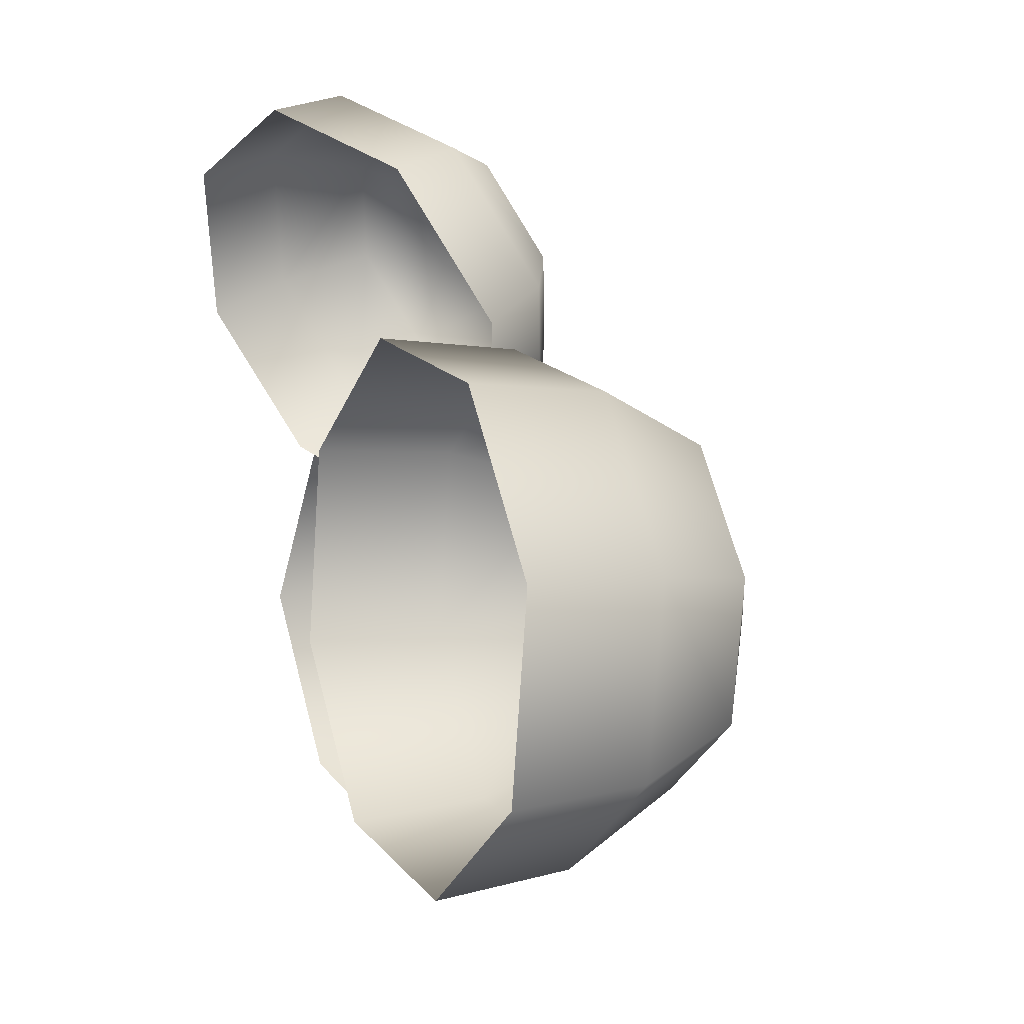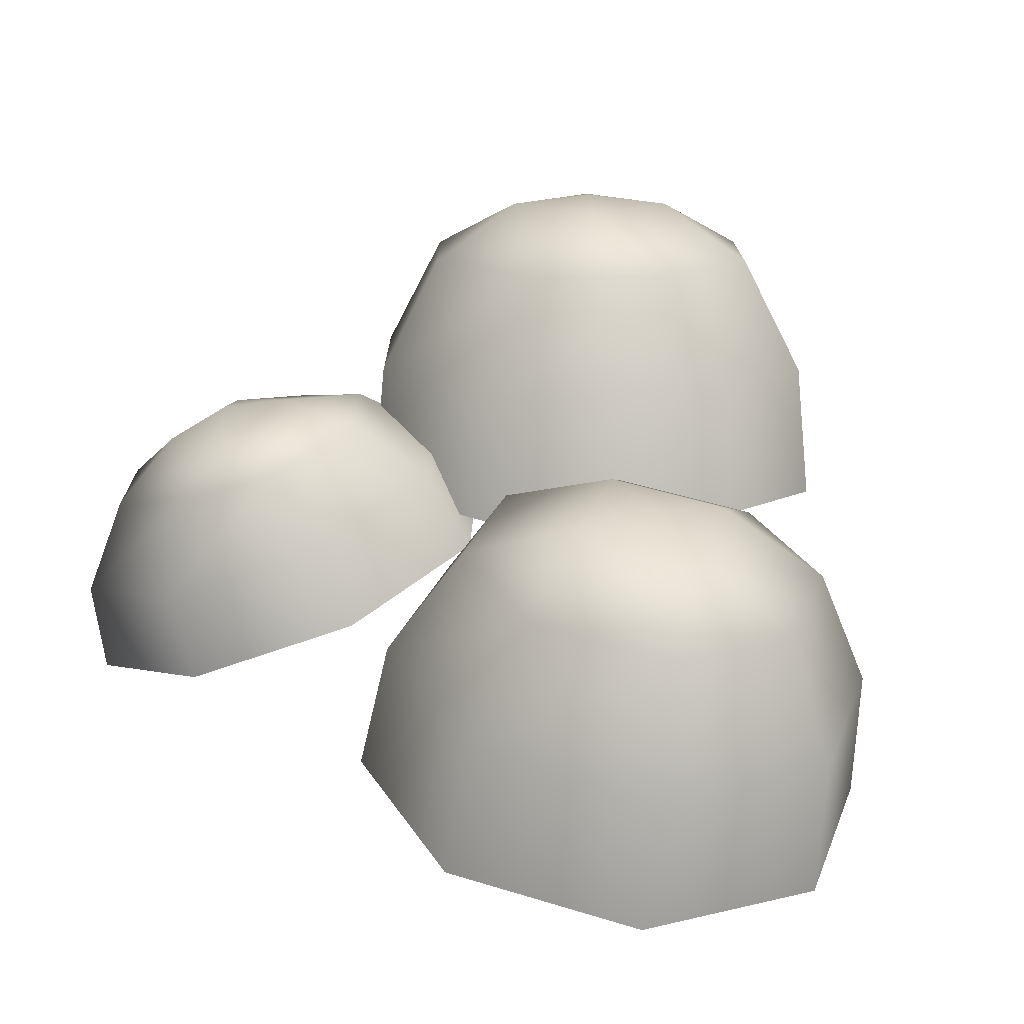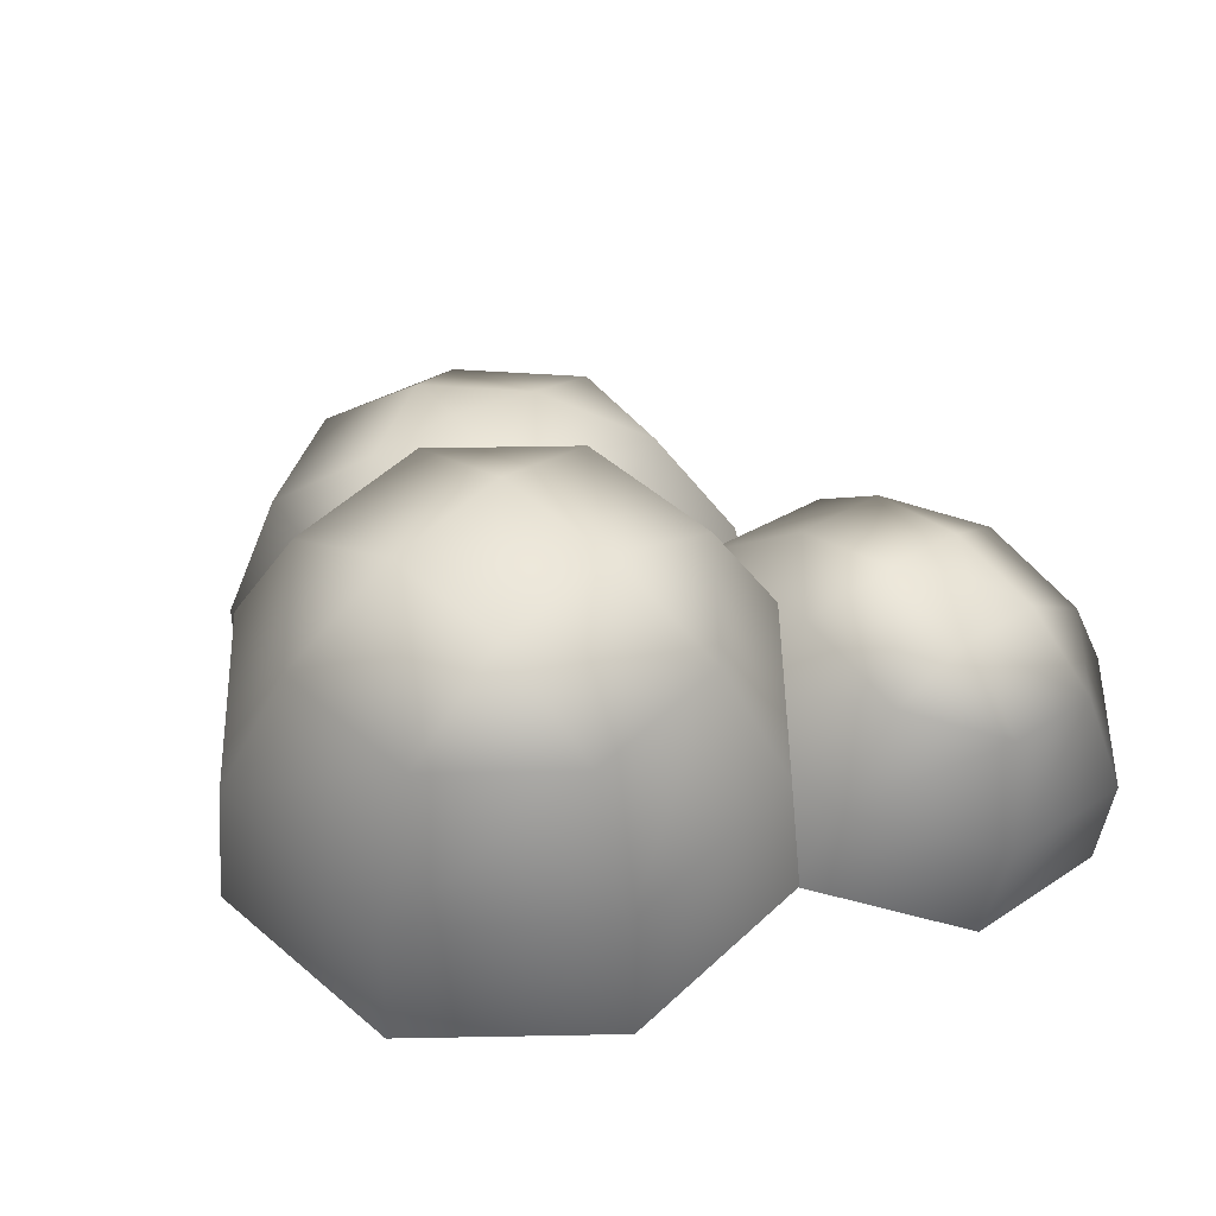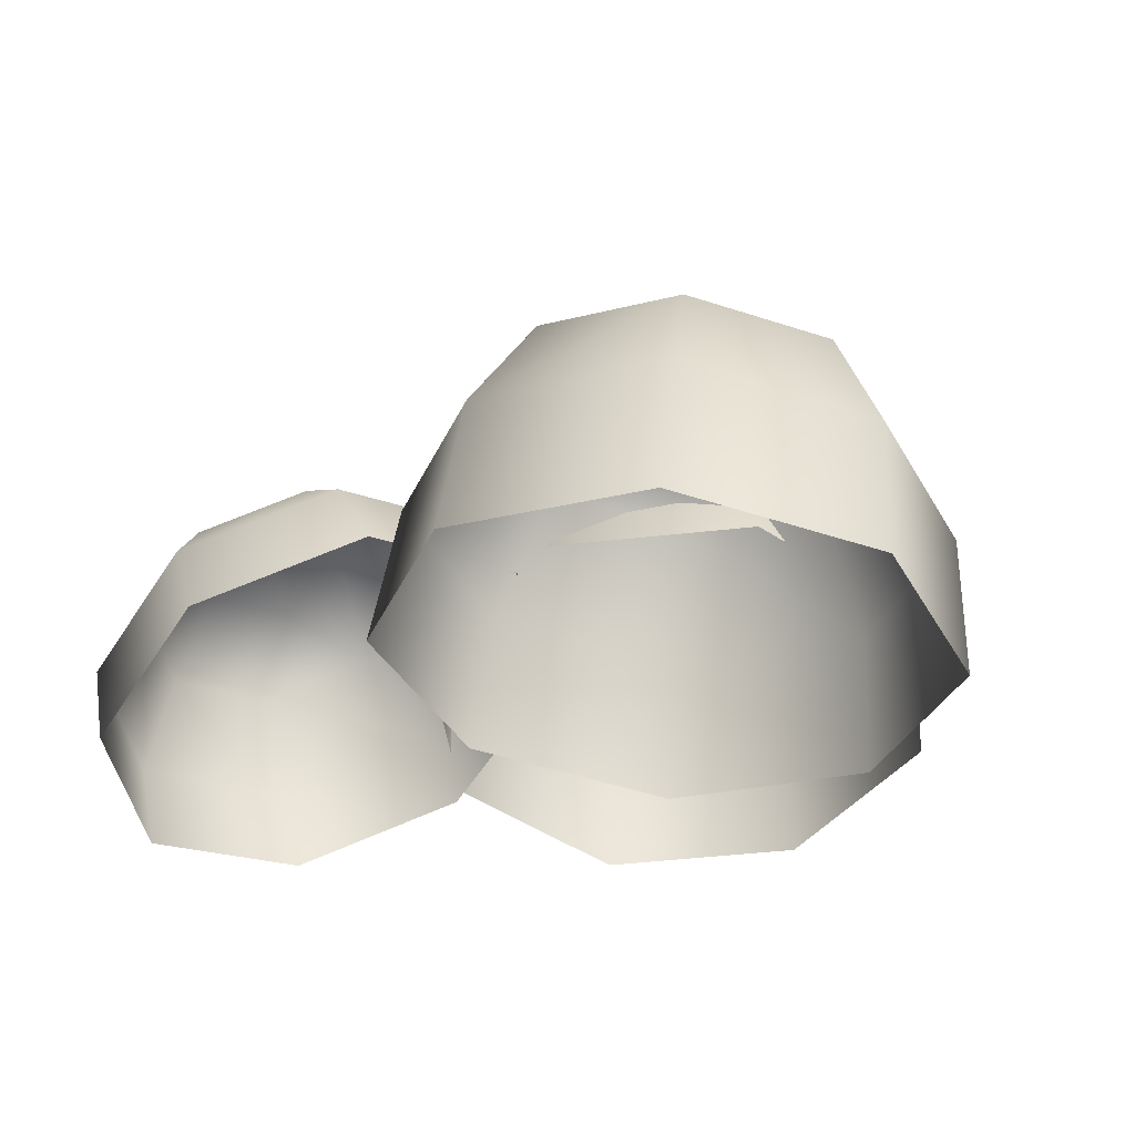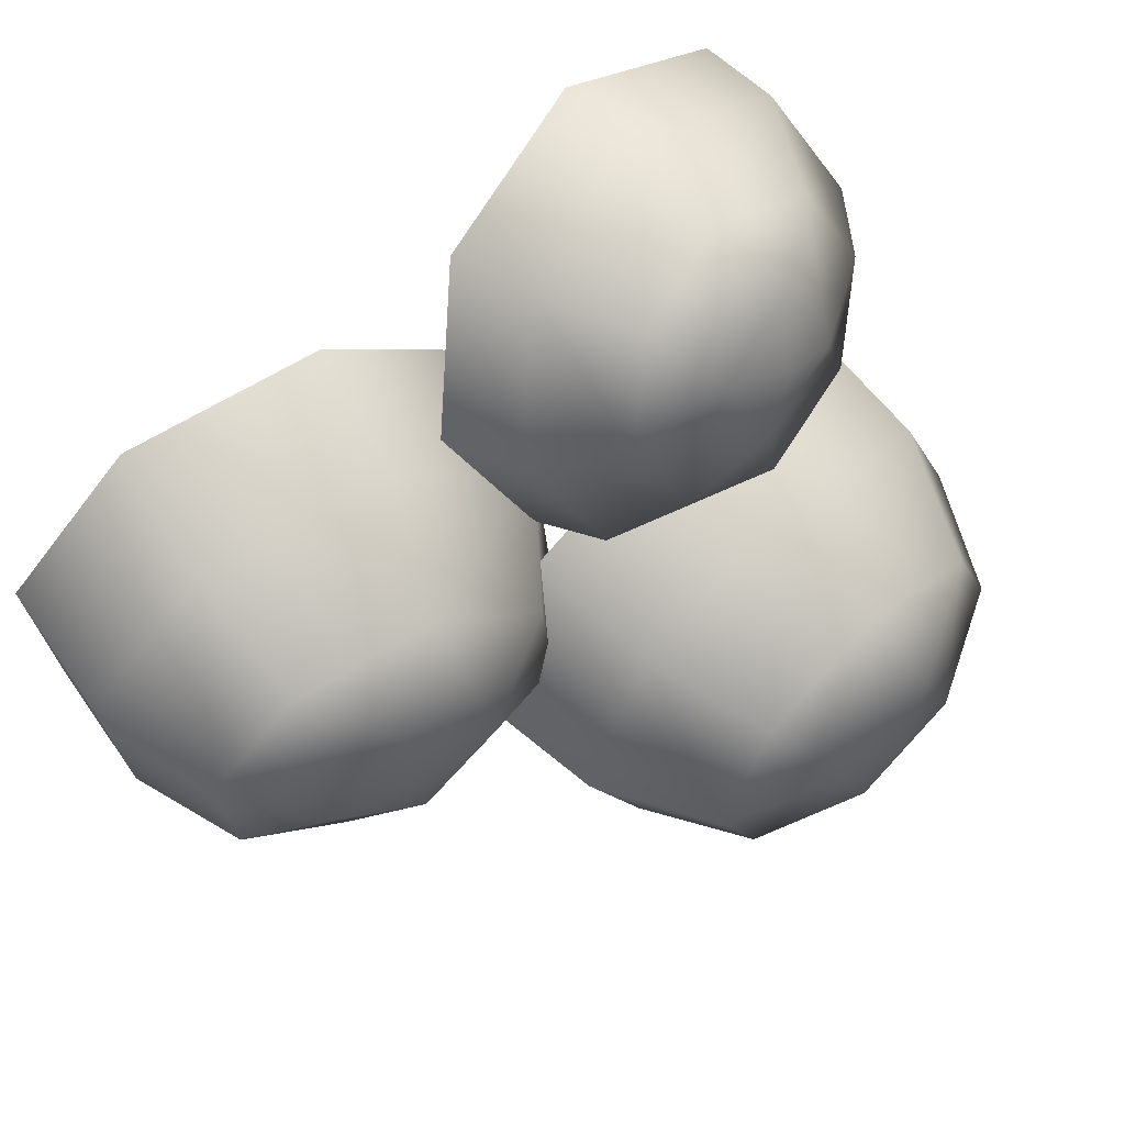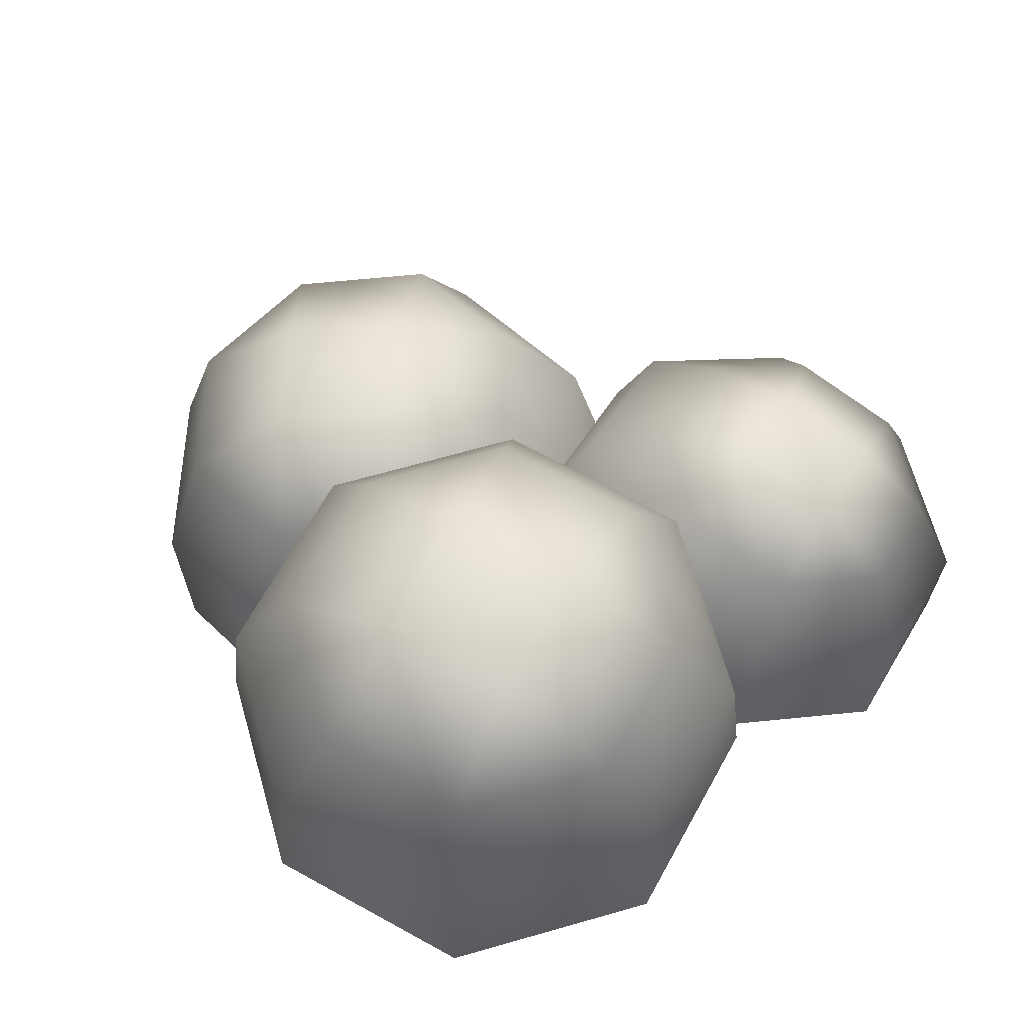
<metadata>
{"format":"obj","ext":"obj","renderer":"f3d","projection":"perspective","resolution":1024,"background":"white","views":[{"elev":10.6,"azim":50.4,"up":"+Z"},{"elev":15.1,"azim":67.2,"up":"+Y"},{"elev":49.3,"azim":-113.7,"up":"+Y"},{"elev":-45.7,"azim":74.9,"up":"+Y"},{"elev":62.3,"azim":136.3,"up":"+Z"},{"elev":66.6,"azim":-128.5,"up":"+Y"}]}
</metadata>
<code>
v -0.6182 9.078 -2.209
v -1.957 9.078 -1.655
v -0.6183 7.872 -2.874
v -2.427 7.872 -2.125
v -2.511 9.078 -0.3162
v -3.176 7.872 -0.3162
v -1.957 9.078 1.022
v -2.427 7.872 1.492
v -0.6183 9.078 1.576
v -0.6183 7.872 2.241
v 0.7201 9.078 1.022
v 1.19 7.872 1.492
v 1.274 9.078 -0.3162
v 1.939 7.872 -0.3162
v 0.7201 9.078 -1.655
v 1.19 7.872 -2.125
v -0.6183 6.454 -3.014
v -2.526 6.454 -2.224
v -3.316 6.454 -0.3162
v -2.526 6.454 1.591
v -0.6183 6.454 2.382
v 1.289 6.454 1.591
v 2.08 6.454 -0.3163
v 1.289 6.454 -2.224
v 0.1895 9.631 0.01834
v -0.9528 9.631 0.4915
v -0.6182 9.738 -0.3162
v -1.426 9.631 -0.6508
v -0.2837 9.631 -1.124
v -0.6948 7.599 2.494
v -1.767 7.398 2.846
v -0.6221 7.129 1.6
v -2.18 6.836 2.111
v -2.244 7.012 3.814
v -2.873 6.275 3.518
v -1.845 6.667 4.832
v -2.293 5.774 4.997
v -0.8048 6.565 5.303
v -0.7819 5.626 5.682
v 0.2676 6.766 4.952
v 0.7763 5.918 5.171
v 0.7441 7.153 3.983
v 1.469 6.48 3.764
v 0.3454 7.498 2.965
v 0.8893 6.981 2.284
v -0.5593 6.362 1.129
v -2.246 6.045 1.682
v -2.995 5.438 3.205
v -2.368 4.895 4.806
v -0.7323 4.736 5.547
v 0.9543 5.052 4.994
v 1.704 5.66 3.471
v 1.077 6.202 1.87
v -0.1456 7.369 4.31
v -1.061 7.197 4.61
v -0.7827 7.567 4.076
v -1.401 7.491 3.741
v -0.4859 7.663 3.441
v 4.854 6.005 -0.09645
v 3.769 6.251 -1.024
v 5.126 4.683 -0.3684
v 3.66 5.015 -1.622
v 2.371 6.609 -0.8934
v 1.772 5.499 -1.445
v 1.48 6.87 0.2186
v 0.5674 5.851 0.05723
v 1.617 6.88 1.661
v 0.7529 5.865 2.006
v 2.703 6.634 2.588
v 2.219 5.532 3.259
v 4.1 6.276 2.458
v 4.108 5.048 3.083
v 4.991 6.016 1.346
v 5.312 4.696 1.58
v 4.898 3.276 -0.3907
v 3.351 3.627 -1.713
v 1.359 4.137 -1.527
v 0.08898 4.508 0.05833
v 0.2847 4.523 2.114
v 1.832 4.172 3.436
v 3.824 3.662 3.25
v 5.094 3.291 1.665
v 3.454 6.985 1.636
v 2.528 7.194 0.8441
v 3.398 7.082 0.7621
v 3.289 6.972 -0.105
v 4.215 6.762 0.6866
g Tree1_big_(1)_1576_244
f 1 3 2
f 2 3 4
f 2 4 5
f 5 4 6
f 5 6 7
f 7 6 8
f 7 8 9
f 9 8 10
f 9 10 11
f 11 10 12
f 11 12 13
f 13 12 14
f 13 14 15
f 15 14 16
f 15 16 1
f 1 16 3
f 3 17 4
f 4 17 18
f 4 18 6
f 6 18 19
f 6 19 8
f 8 19 20
f 8 20 10
f 10 20 21
f 10 21 12
f 12 21 22
f 12 22 14
f 14 22 23
f 14 23 16
f 16 23 24
f 16 24 3
f 3 24 17
f 11 13 25
f 13 15 25
f 26 11 25
f 26 25 27
f 28 26 27
f 29 28 27
f 25 29 27
f 29 2 28
f 1 2 29
f 15 1 29
f 25 15 29
f 2 5 28
f 5 7 28
f 28 7 26
f 7 9 26
f 9 11 26
f 30 32 31
f 31 32 33
f 31 33 34
f 34 33 35
f 34 35 36
f 36 35 37
f 36 37 38
f 38 37 39
f 38 39 40
f 40 39 41
f 40 41 42
f 42 41 43
f 42 43 44
f 44 43 45
f 44 45 30
f 30 45 32
f 32 46 33
f 33 46 47
f 33 47 35
f 35 47 48
f 35 48 37
f 37 48 49
f 37 49 39
f 39 49 50
f 39 50 41
f 41 50 51
f 41 51 43
f 43 51 52
f 43 52 45
f 45 52 53
f 45 53 32
f 32 53 46
f 40 42 54
f 42 44 54
f 55 40 54
f 55 54 56
f 57 55 56
f 58 57 56
f 54 58 56
f 58 31 57
f 30 31 58
f 44 30 58
f 54 44 58
f 31 34 57
f 34 36 57
f 57 36 55
f 36 38 55
f 38 40 55
f 59 61 60
f 60 61 62
f 60 62 63
f 63 62 64
f 63 64 65
f 65 64 66
f 65 66 67
f 67 66 68
f 67 68 69
f 69 68 70
f 69 70 71
f 71 70 72
f 71 72 73
f 73 72 74
f 73 74 59
f 59 74 61
f 61 75 62
f 62 75 76
f 62 76 64
f 64 76 77
f 64 77 66
f 66 77 78
f 66 78 68
f 68 78 79
f 68 79 70
f 70 79 80
f 70 80 72
f 72 80 81
f 72 81 74
f 74 81 82
f 74 82 61
f 61 82 75
f 69 71 83
f 71 73 83
f 84 69 83
f 84 83 85
f 86 84 85
f 87 86 85
f 83 87 85
f 87 60 86
f 59 60 87
f 73 59 87
f 83 73 87
f 60 63 86
f 63 65 86
f 86 65 84
f 65 67 84
f 67 69 84

</code>
